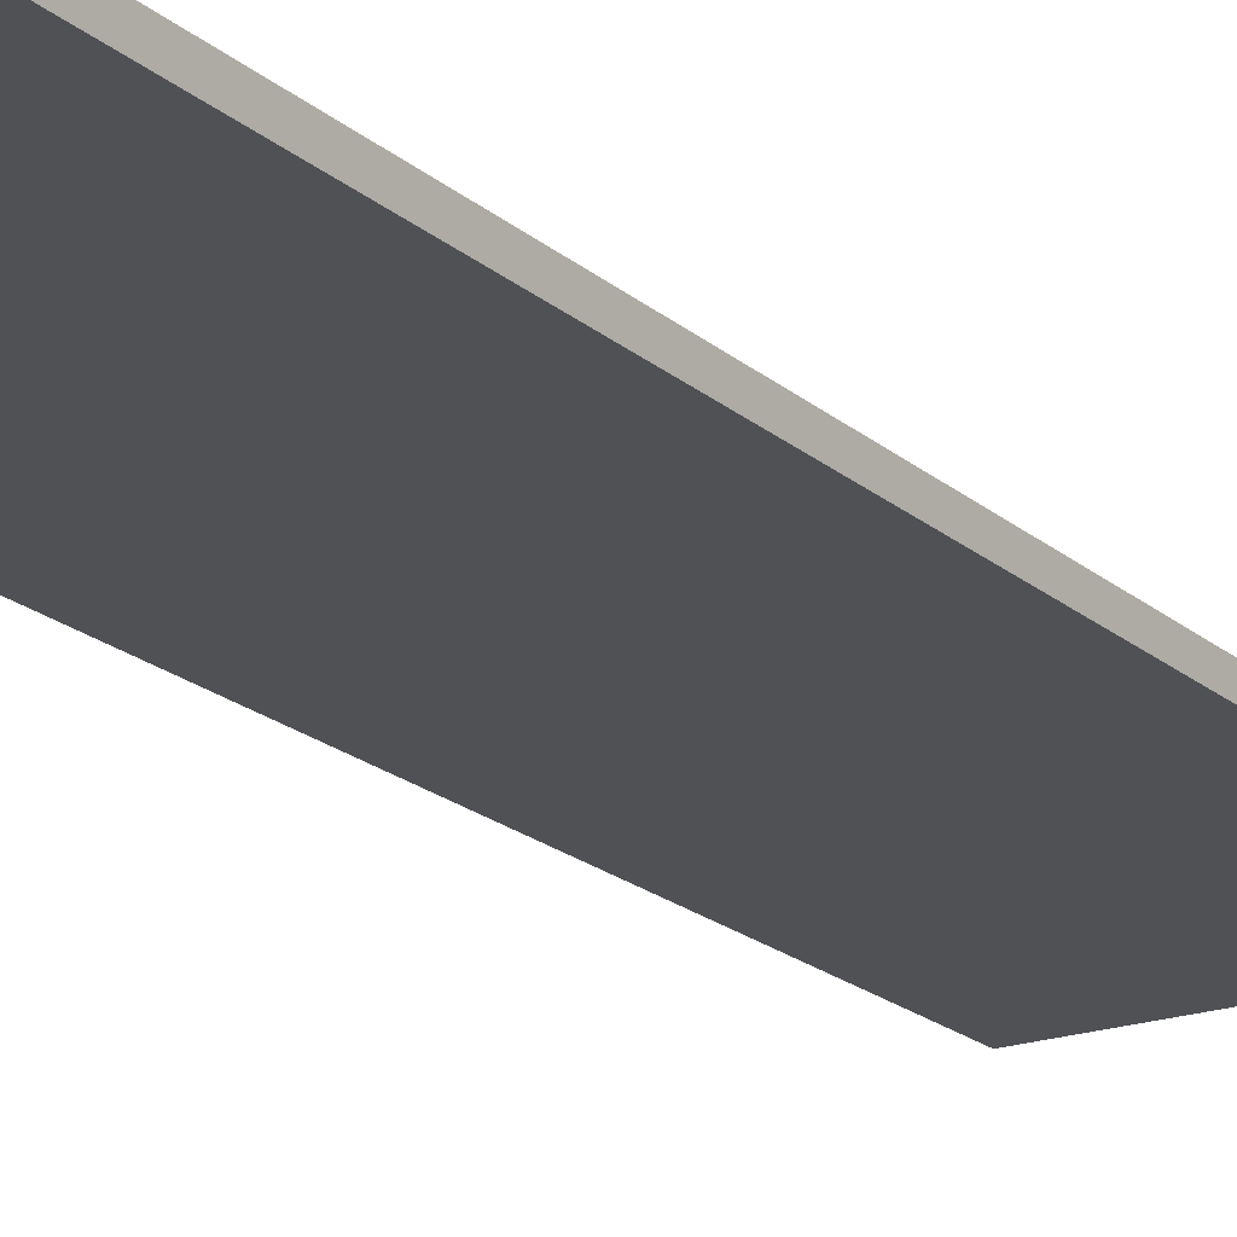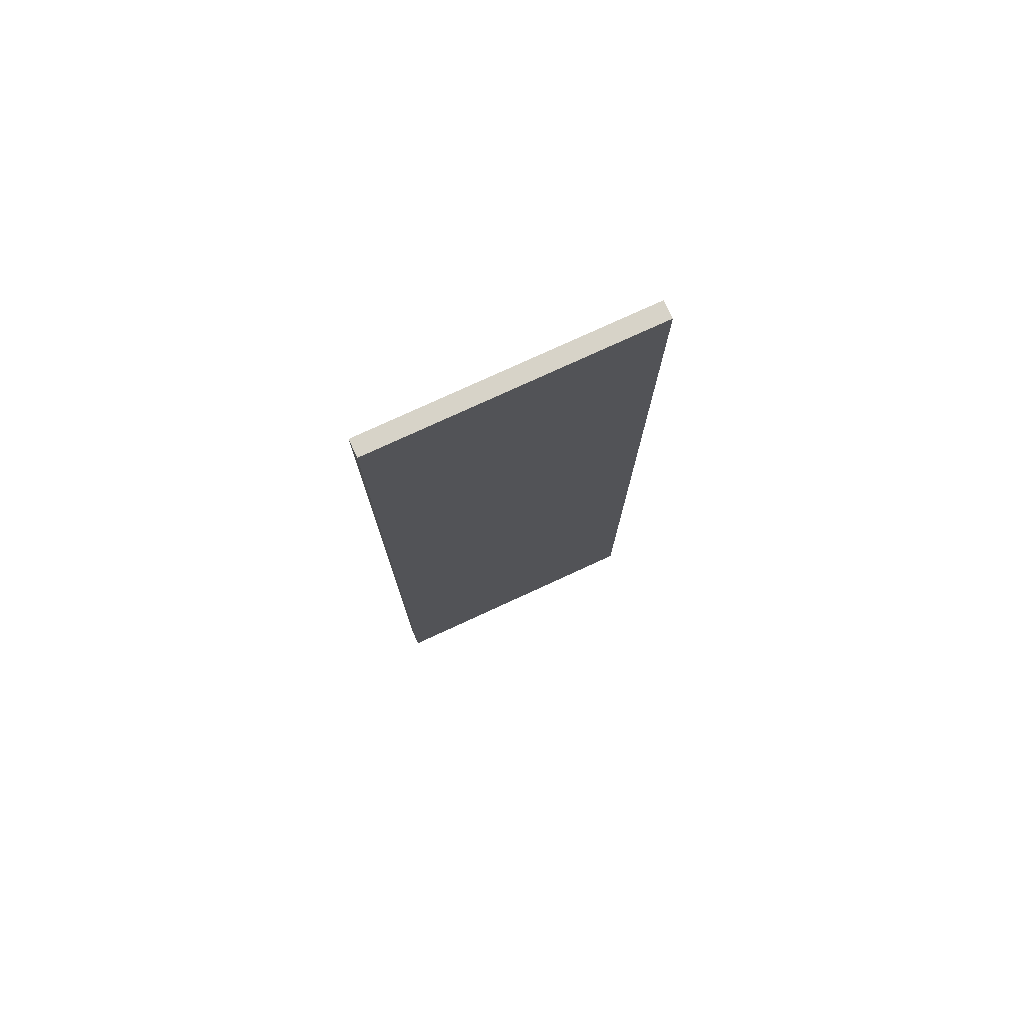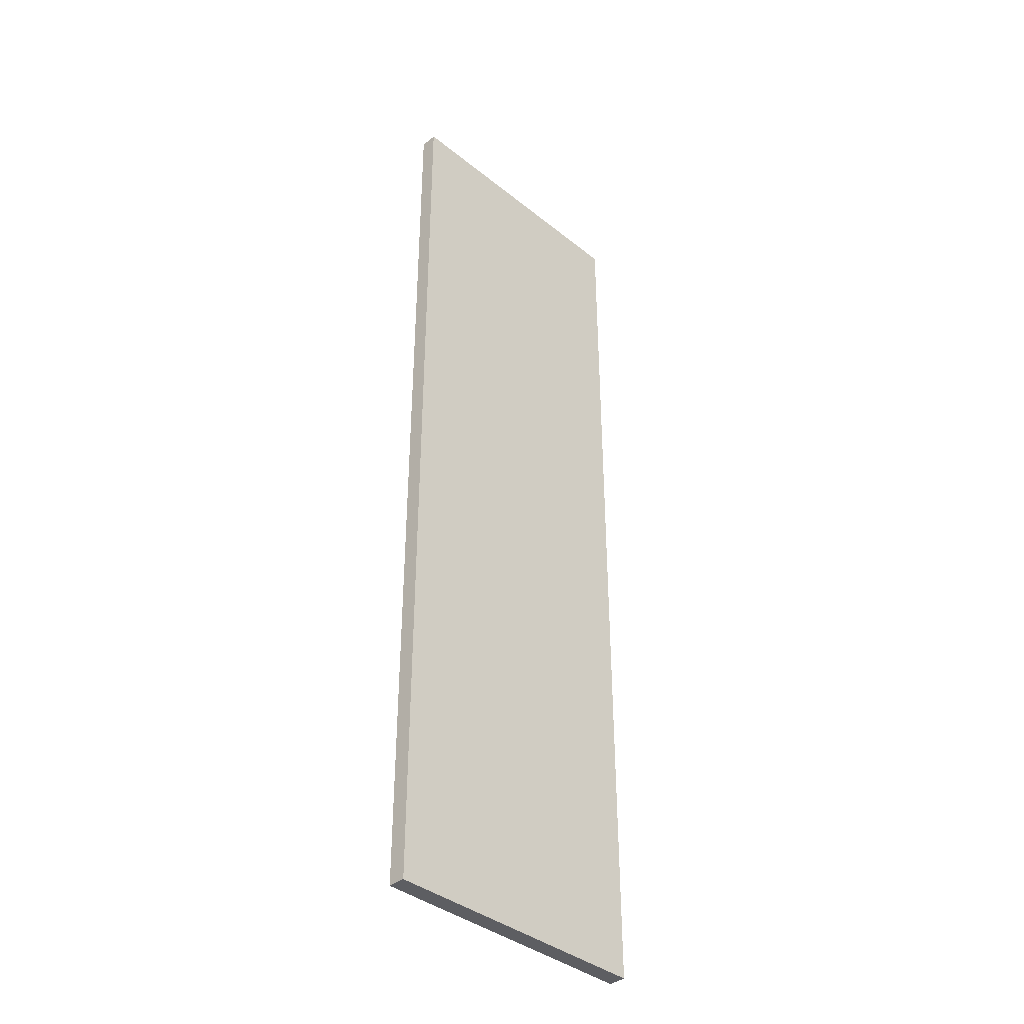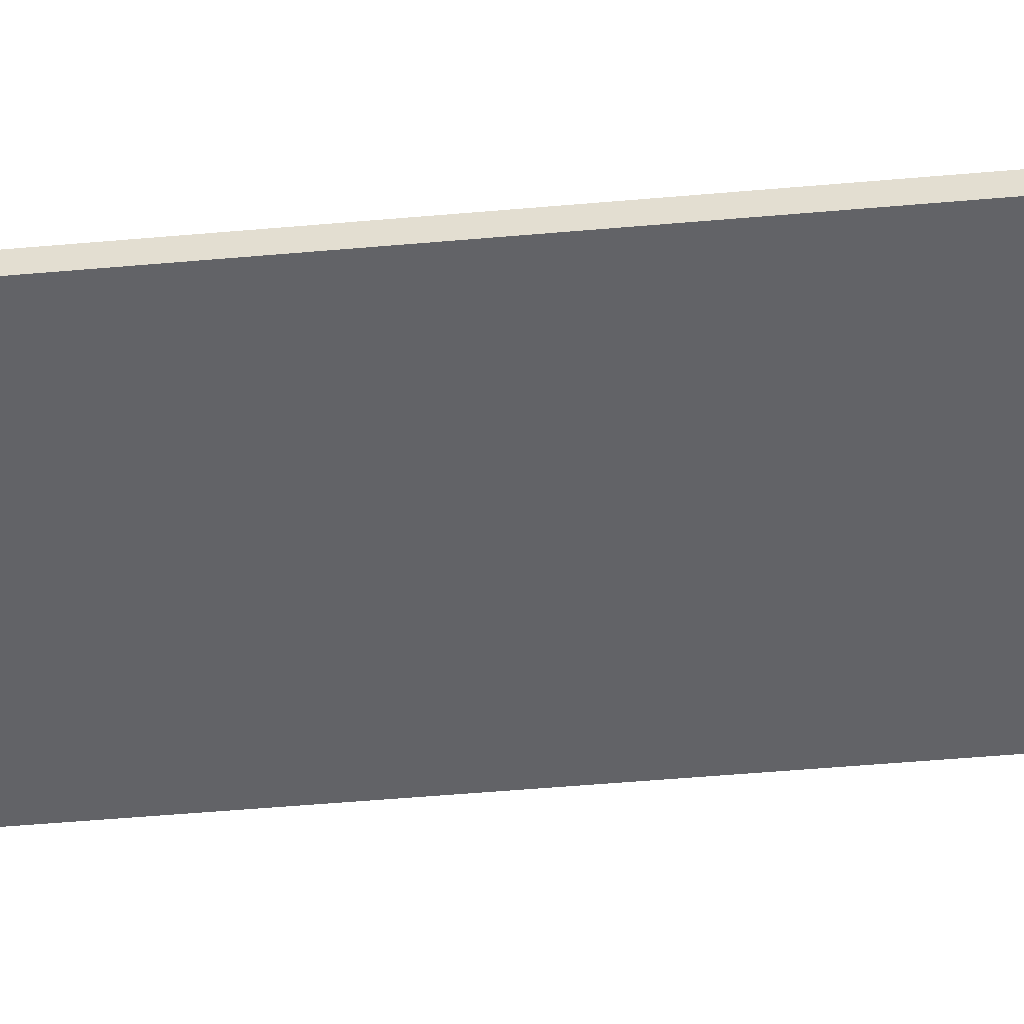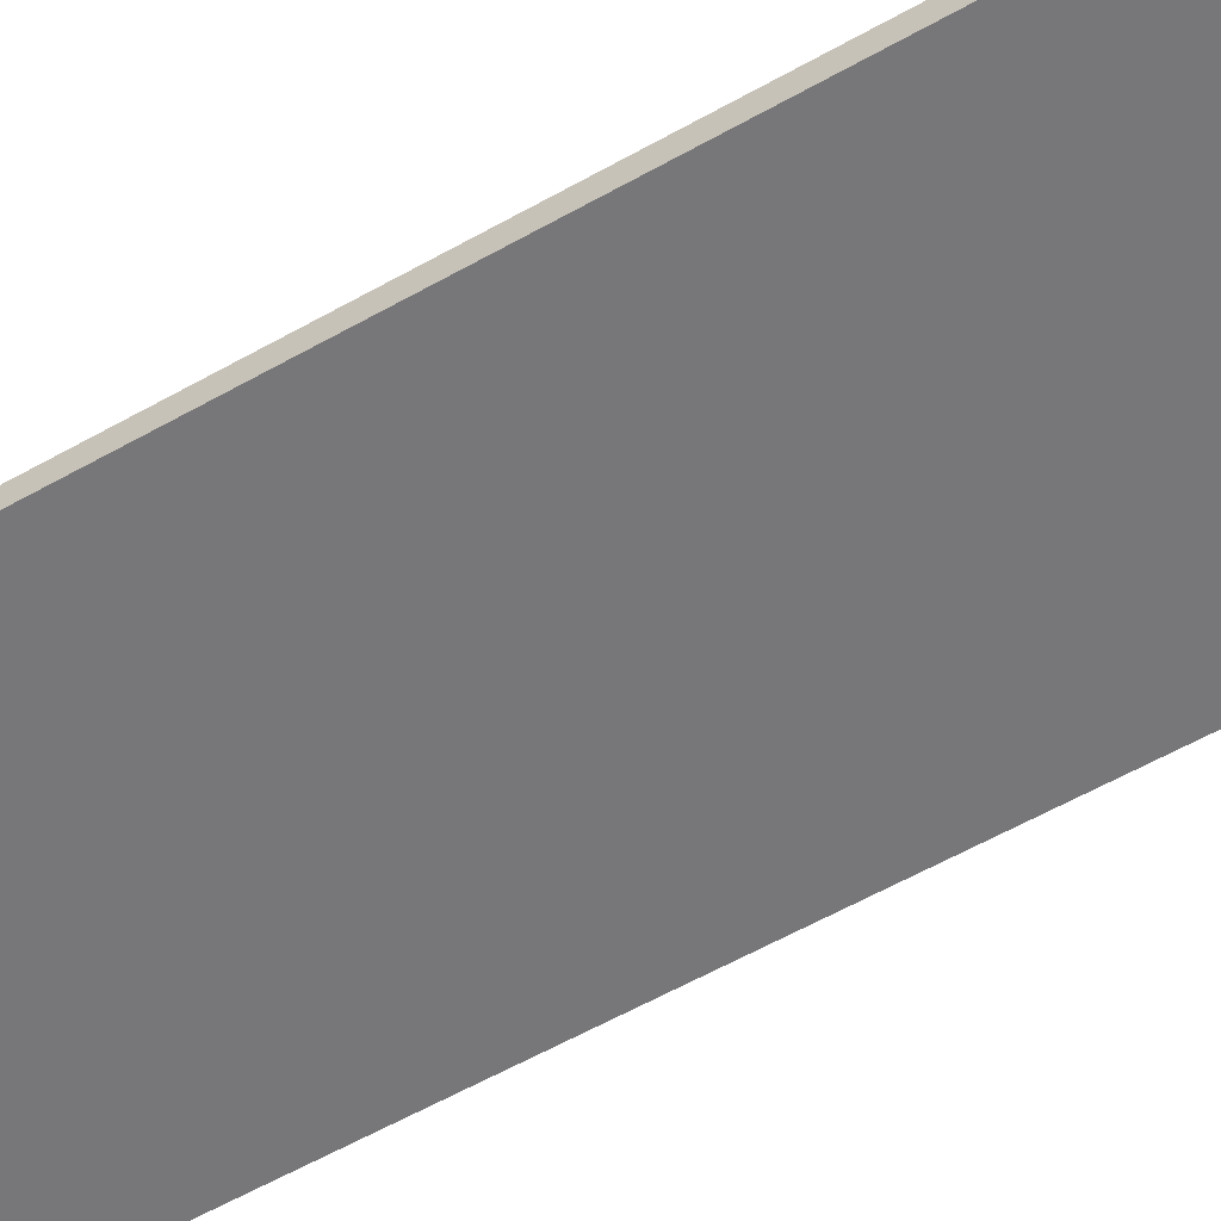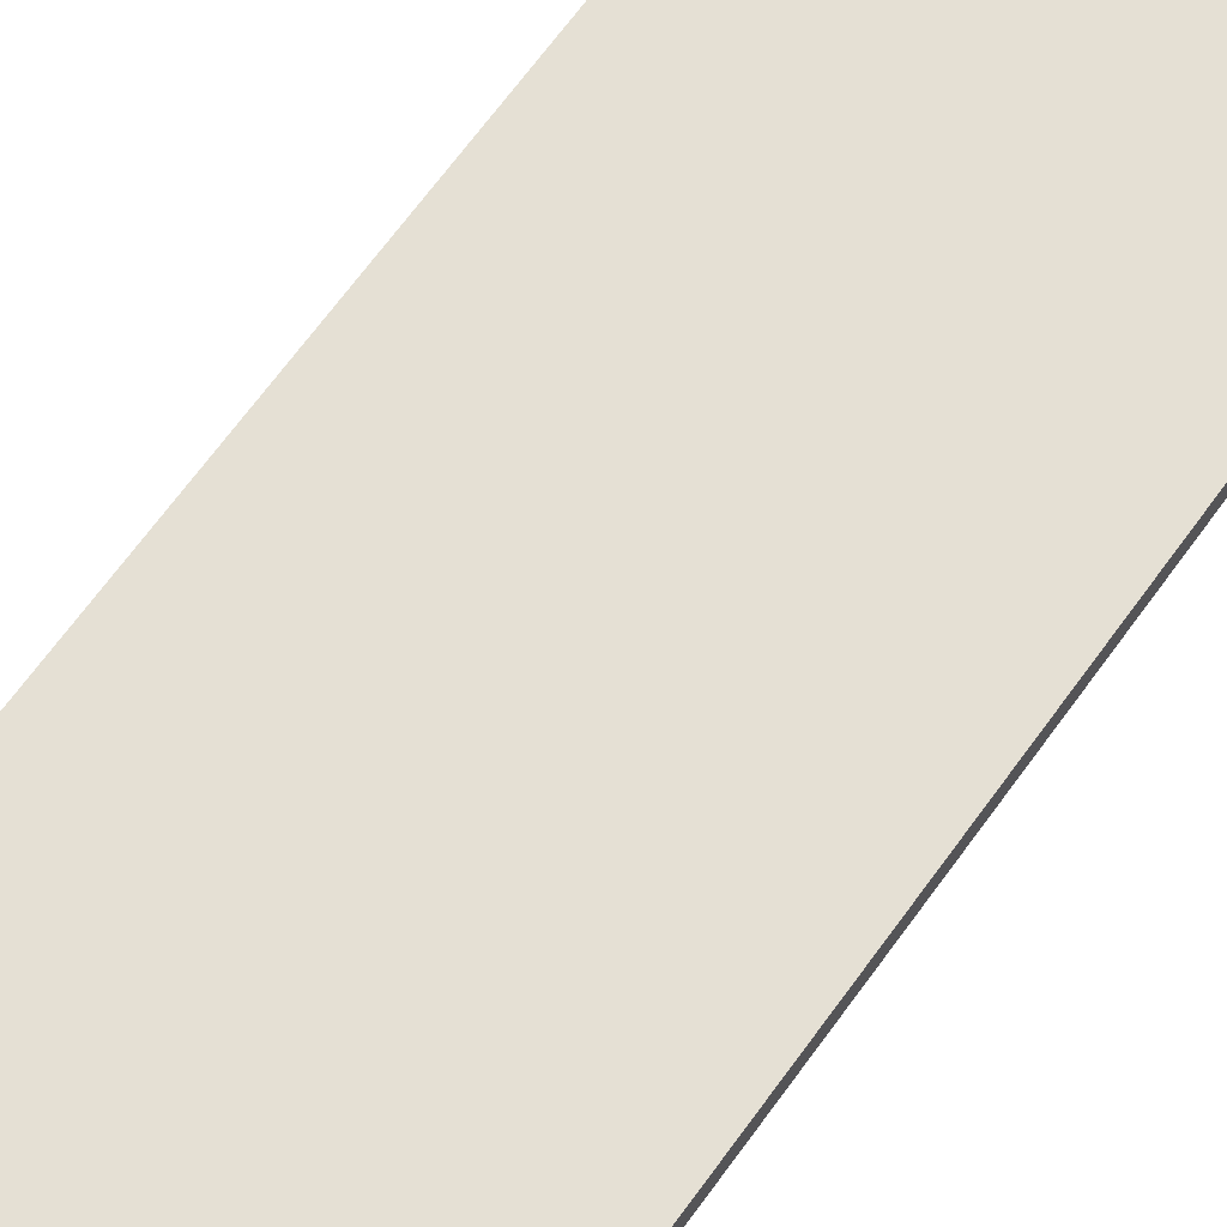
<metadata>
{"format":"obj","ext":"obj","renderer":"f3d","projection":"perspective","resolution":1024,"background":"white","views":[{"elev":-20.0,"azim":-146.6,"up":"+Z"},{"elev":77.2,"azim":-24.7,"up":"+Y"},{"elev":-38.8,"azim":135.0,"up":"+Y"},{"elev":-51.0,"azim":-84.5,"up":"+Z"},{"elev":-57.2,"azim":120.7,"up":"+Z"},{"elev":65.9,"azim":-144.4,"up":"+Z"}]}
</metadata>
<code>
v -0.4677 -0.2543 0.2149
v -0.1602 -0.2543 0.2149
v -0.1602 0.8148 0.2149
v -0.4677 0.8148 0.2149
v -0.4677 -0.2543 0.1959
v -0.4677 0.8148 0.1959
v -0.1602 0.8148 0.1959
v -0.1602 -0.2543 0.1959
v -0.4677 -0.2543 0.2149
v -0.4677 0.8148 0.2149
v -0.4677 0.8148 0.1959
v -0.4677 -0.2543 0.1959
v -0.4677 0.8148 0.2149
v -0.1602 0.8148 0.2149
v -0.1602 0.8148 0.1959
v -0.4677 0.8148 0.1959
v -0.1602 0.8148 0.2149
v -0.1602 -0.2543 0.2149
v -0.1602 -0.2543 0.1959
v -0.1602 0.8148 0.1959
v -0.1602 -0.2543 0.2149
v -0.4677 -0.2543 0.2149
v -0.4677 -0.2543 0.1959
v -0.1602 -0.2543 0.1959
f 1 2 3
f 3 4 1
f 5 6 7
f 7 8 5
f 9 10 11
f 11 12 9
f 13 14 15
f 15 16 13
f 17 18 19
f 19 20 17
f 21 22 23
f 23 24 21

</code>
